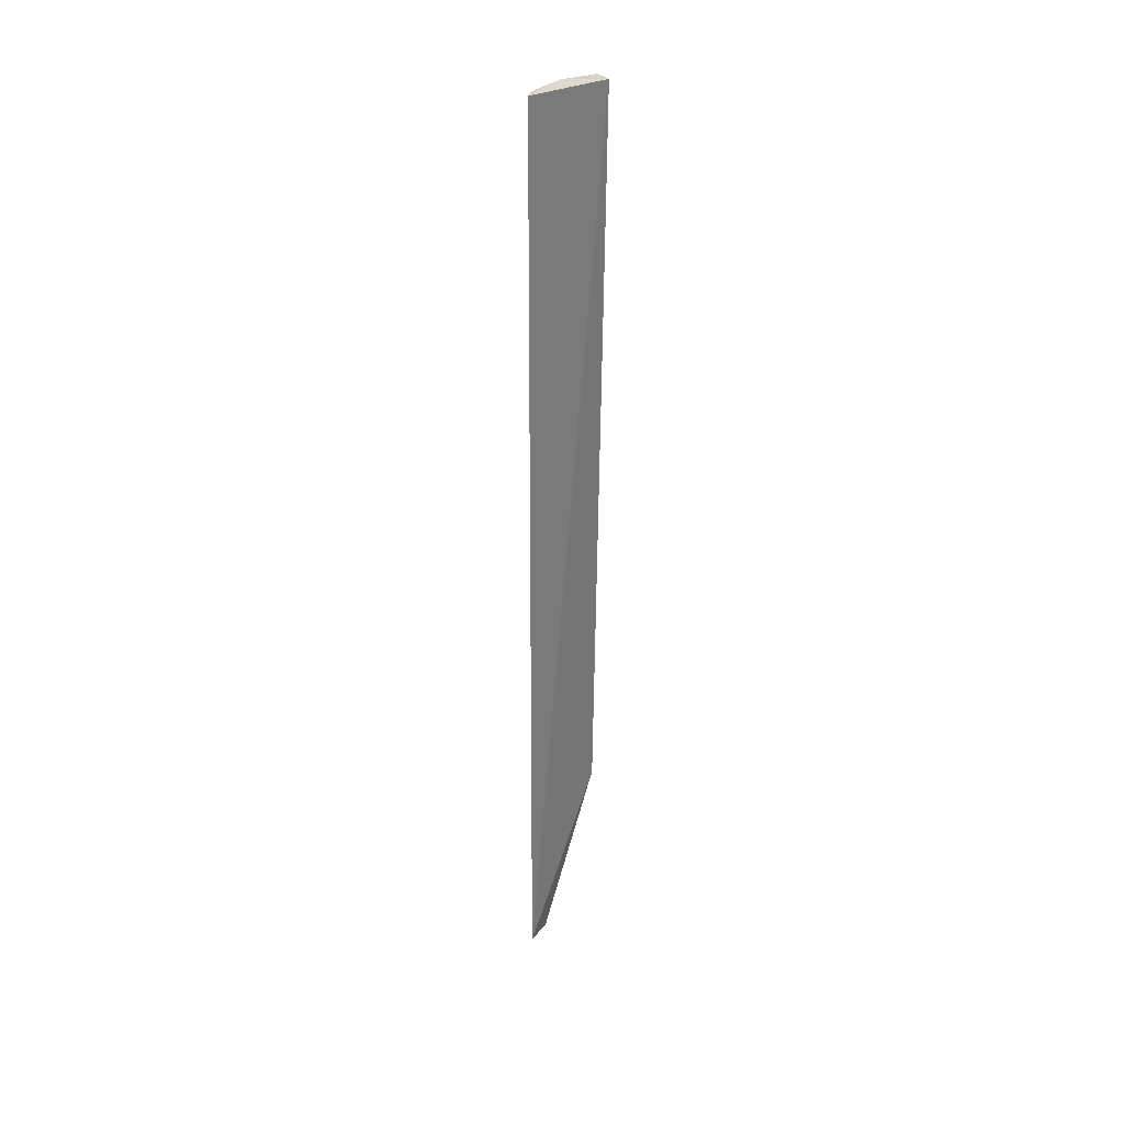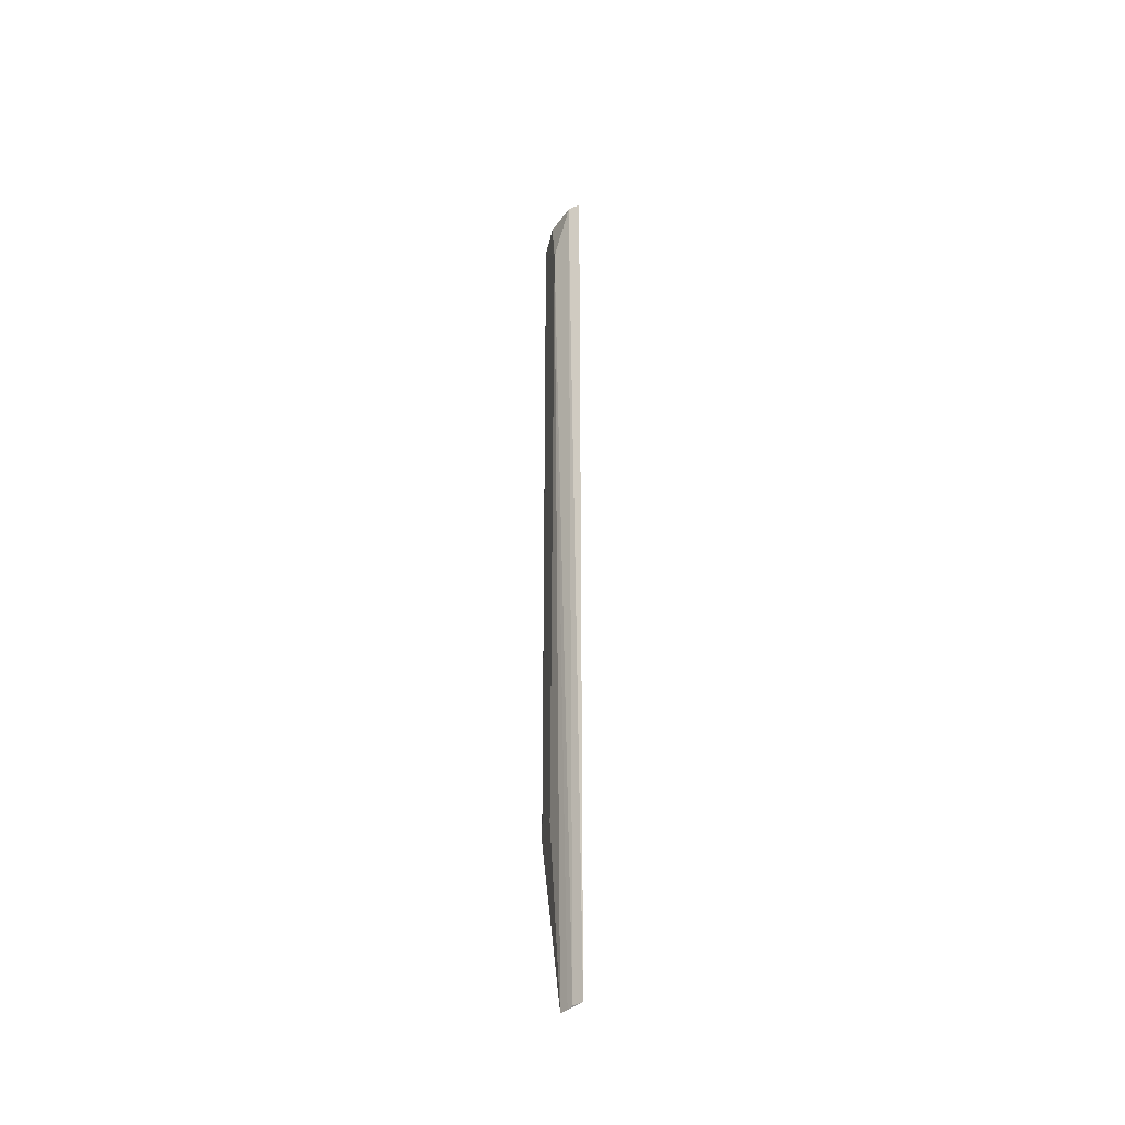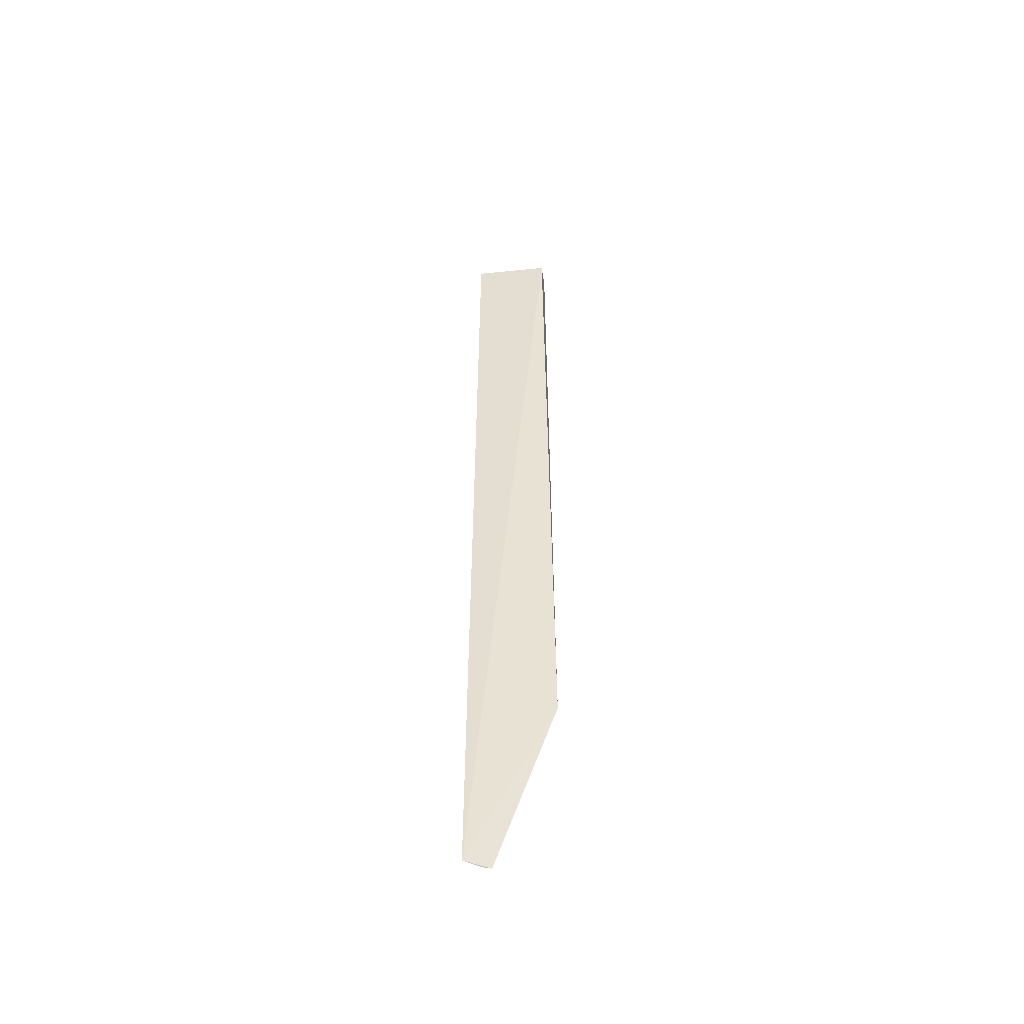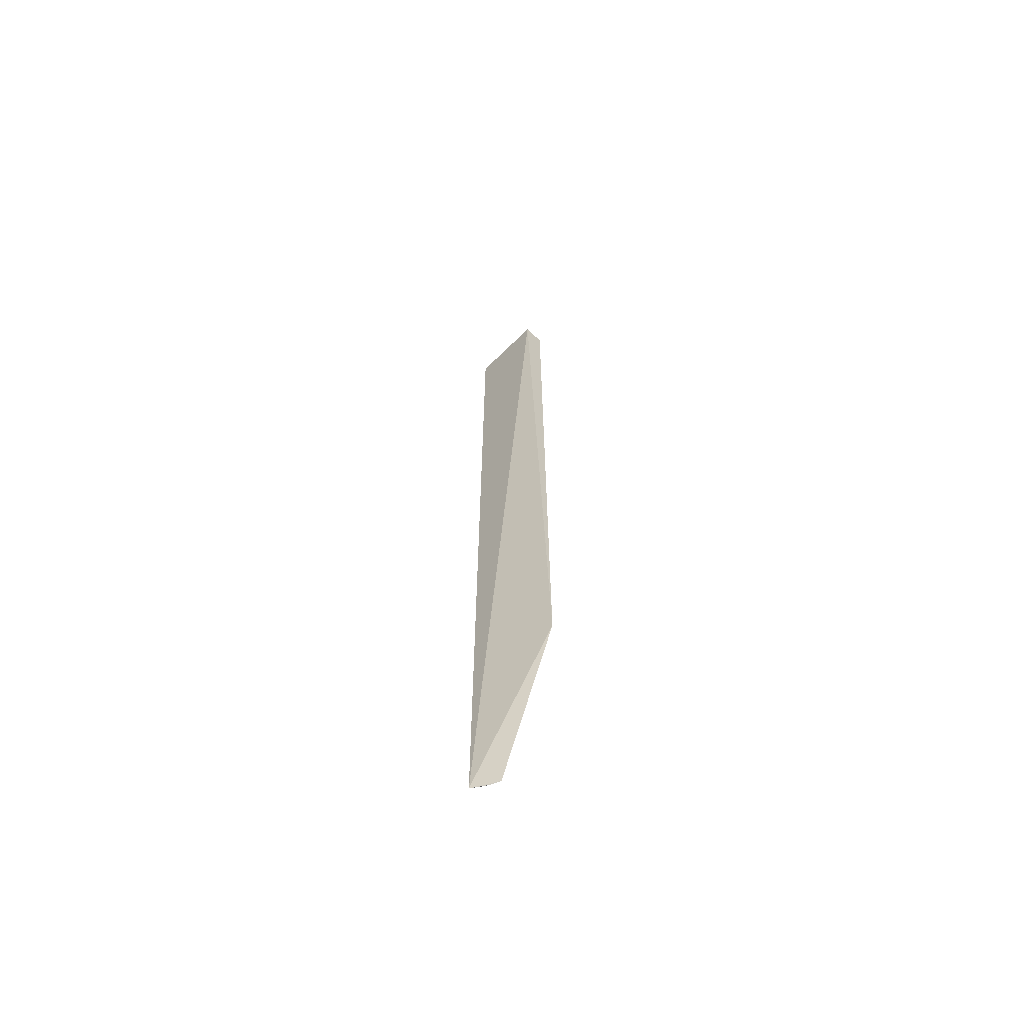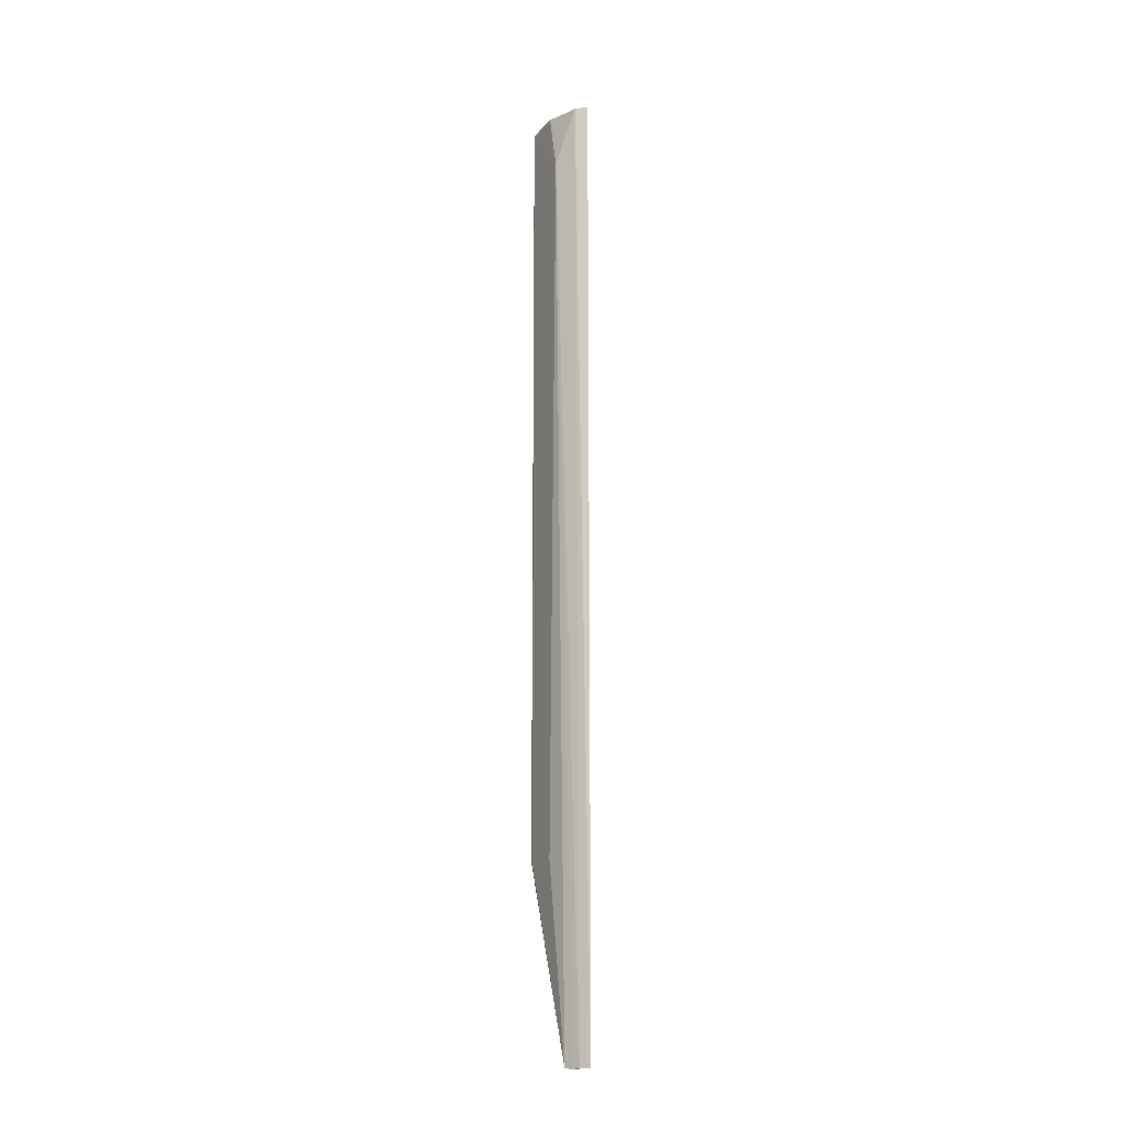
<metadata>
{"format":"obj","ext":"obj","renderer":"f3d","projection":"perspective","resolution":1024,"background":"white","views":[{"elev":33.4,"azim":-115.3,"up":"+Z"},{"elev":-38.1,"azim":172.1,"up":"+Z"},{"elev":-51.2,"azim":-80.0,"up":"+Z"},{"elev":-64.4,"azim":-41.1,"up":"+Z"},{"elev":-16.0,"azim":156.7,"up":"+Z"}]}
</metadata>
<code>
v 0.007392 0.04305 0.1281
v 0.009895 0.03594 0.128
v 0.009606 0.0406 0.1227
v 0.007613 0.04342 0.03981
v 0.007916 0.03591 0.1282
v 0.00985 0.03602 0.05723
v 0.008379 0.0423 0.128
v 0.009658 0.03944 0.05723
v 0.009824 0.03577 0.05742
v 0.008292 0.04262 0.03985
v 0.009659 0.03929 0.1281
v 0.009037 0.04126 0.03982
v 0.008606 0.04206 0.03975
f 5 1 4
f 7 4 1
f 8 3 2
f 8 2 6
f 9 5 4
f 9 6 2
f 9 2 5
f 10 7 3
f 10 4 7
f 11 2 3
f 11 3 7
f 11 5 2
f 11 7 1
f 11 1 5
f 12 3 8
f 12 8 6
f 12 6 9
f 12 9 4
f 13 12 4
f 13 4 10
f 13 10 3
f 13 3 12

</code>
